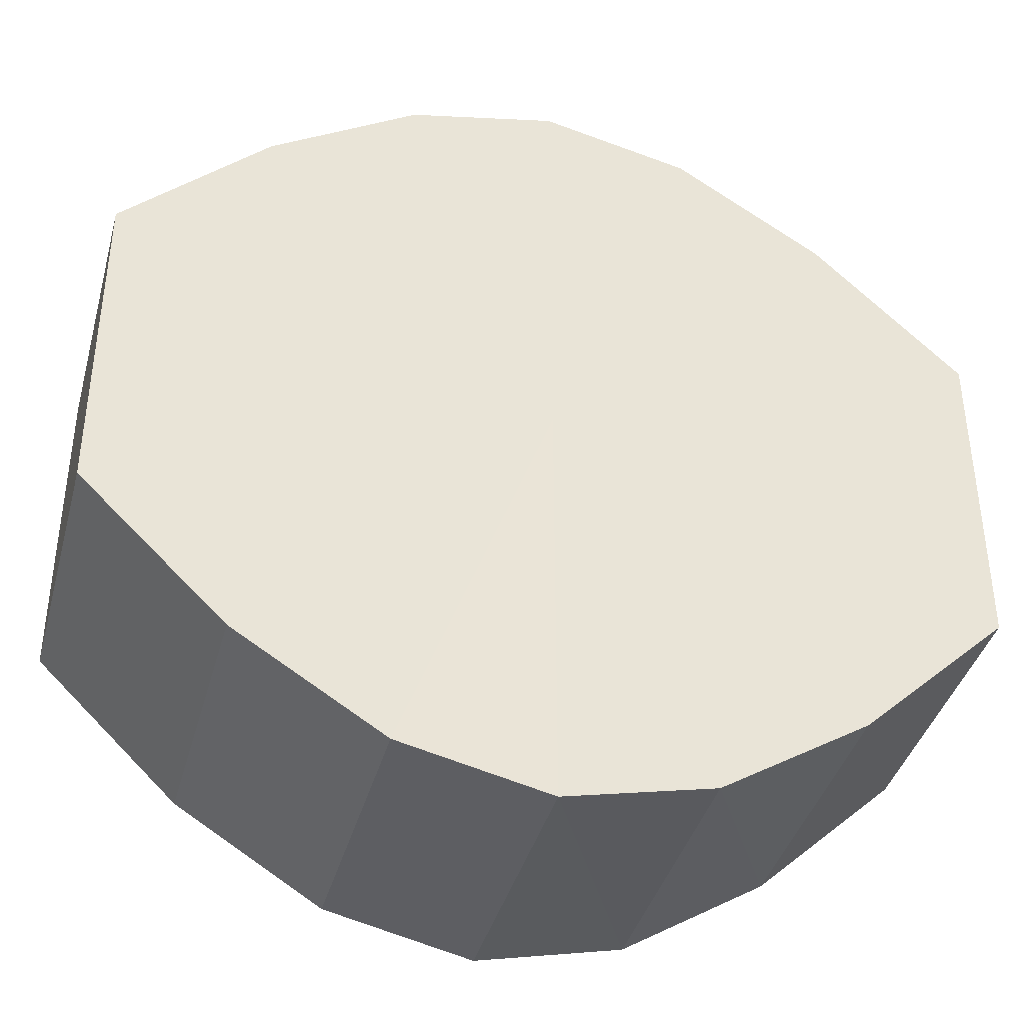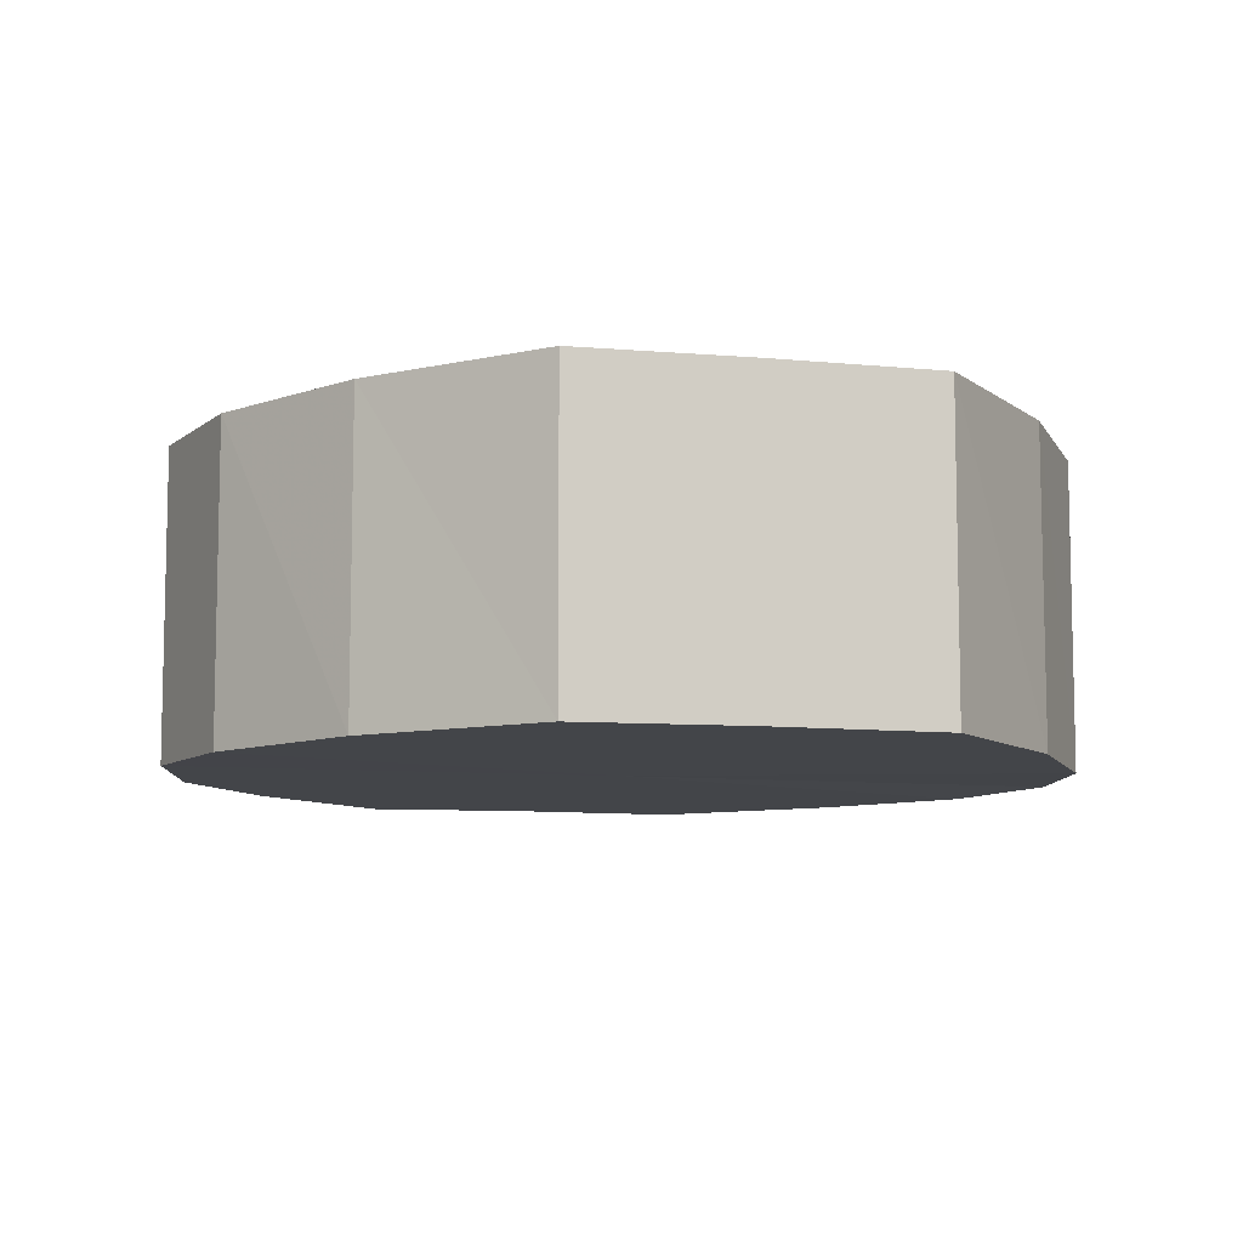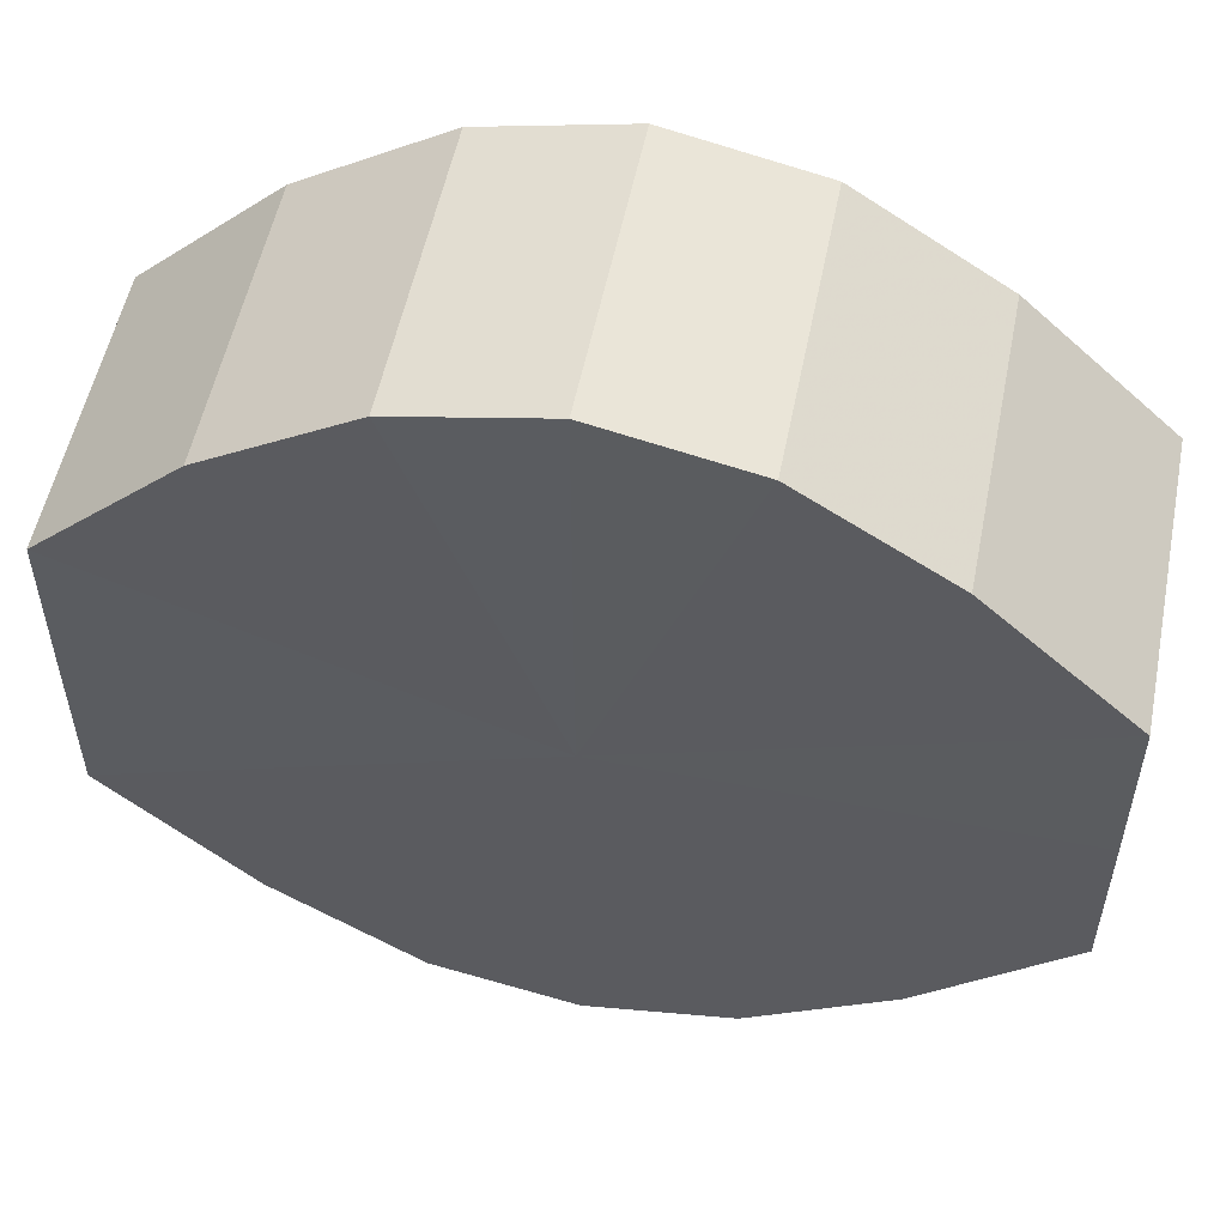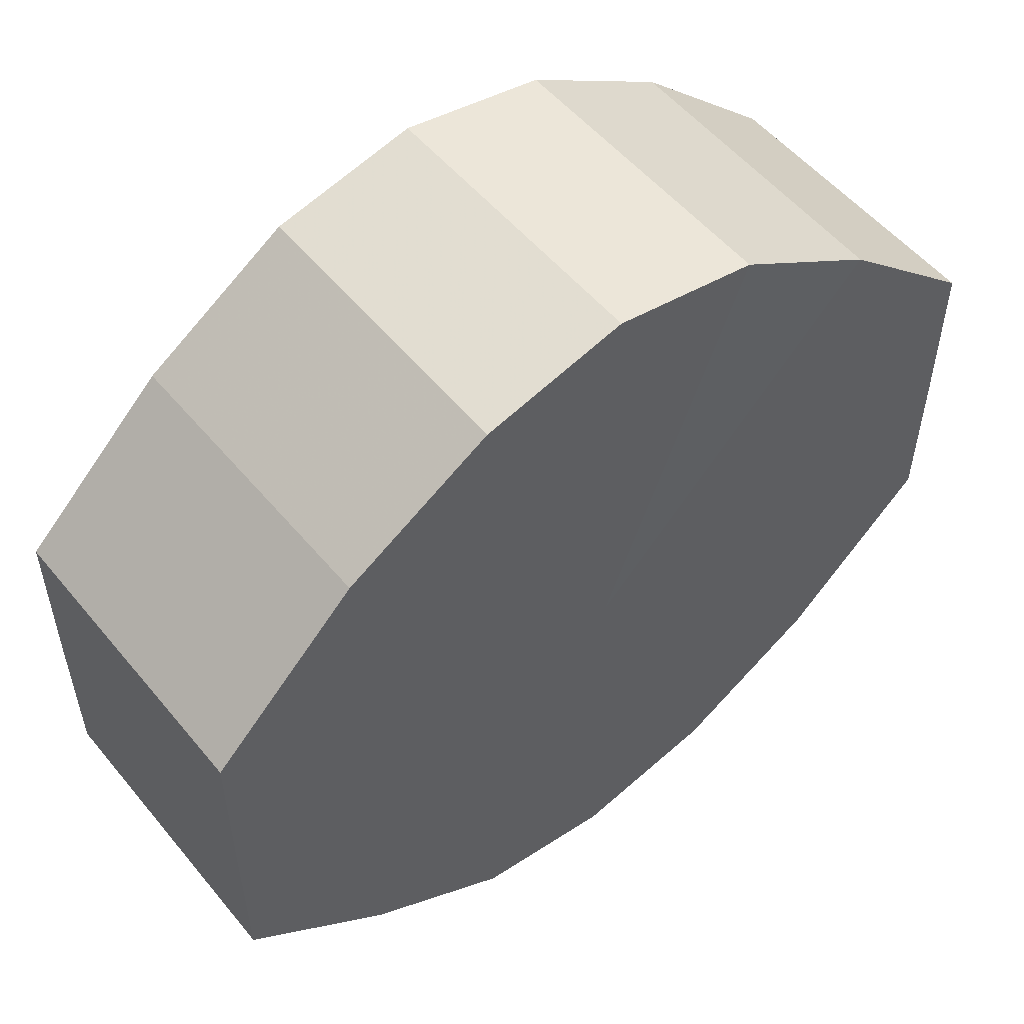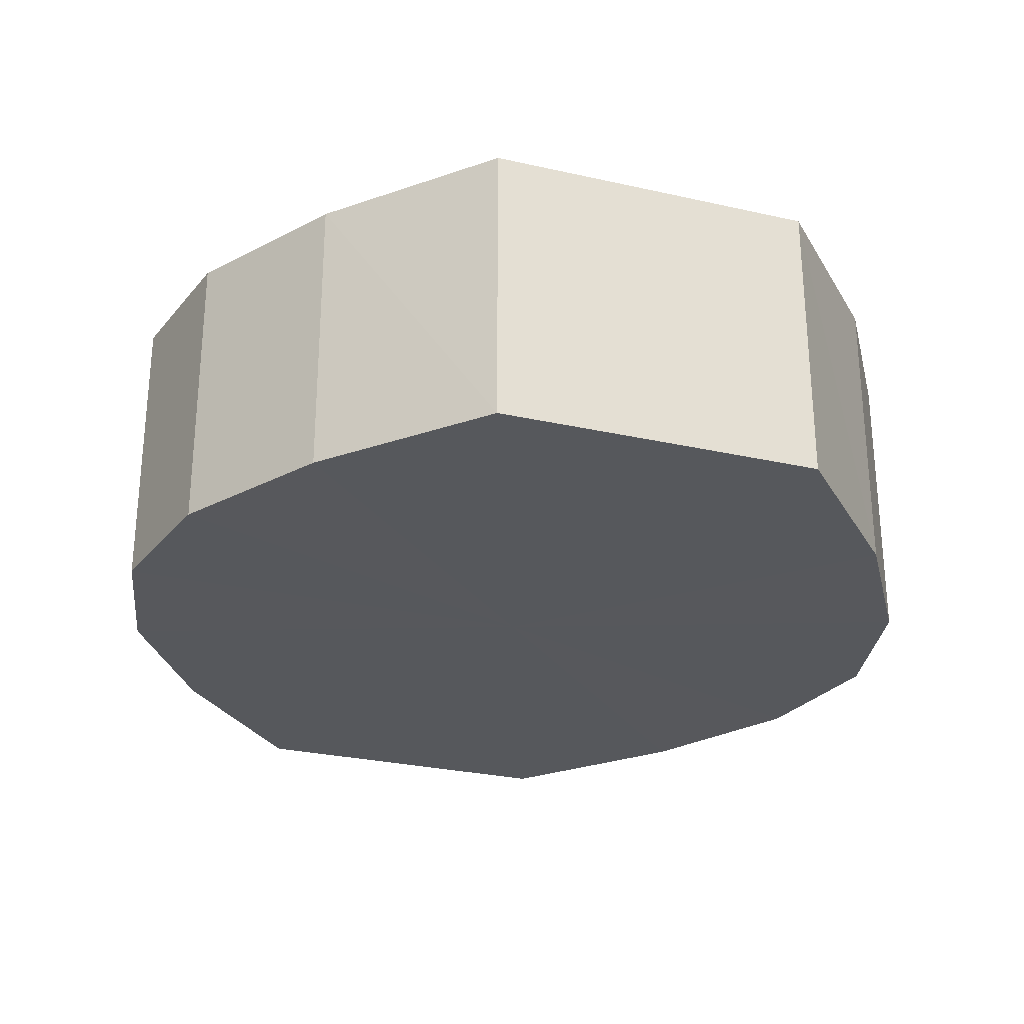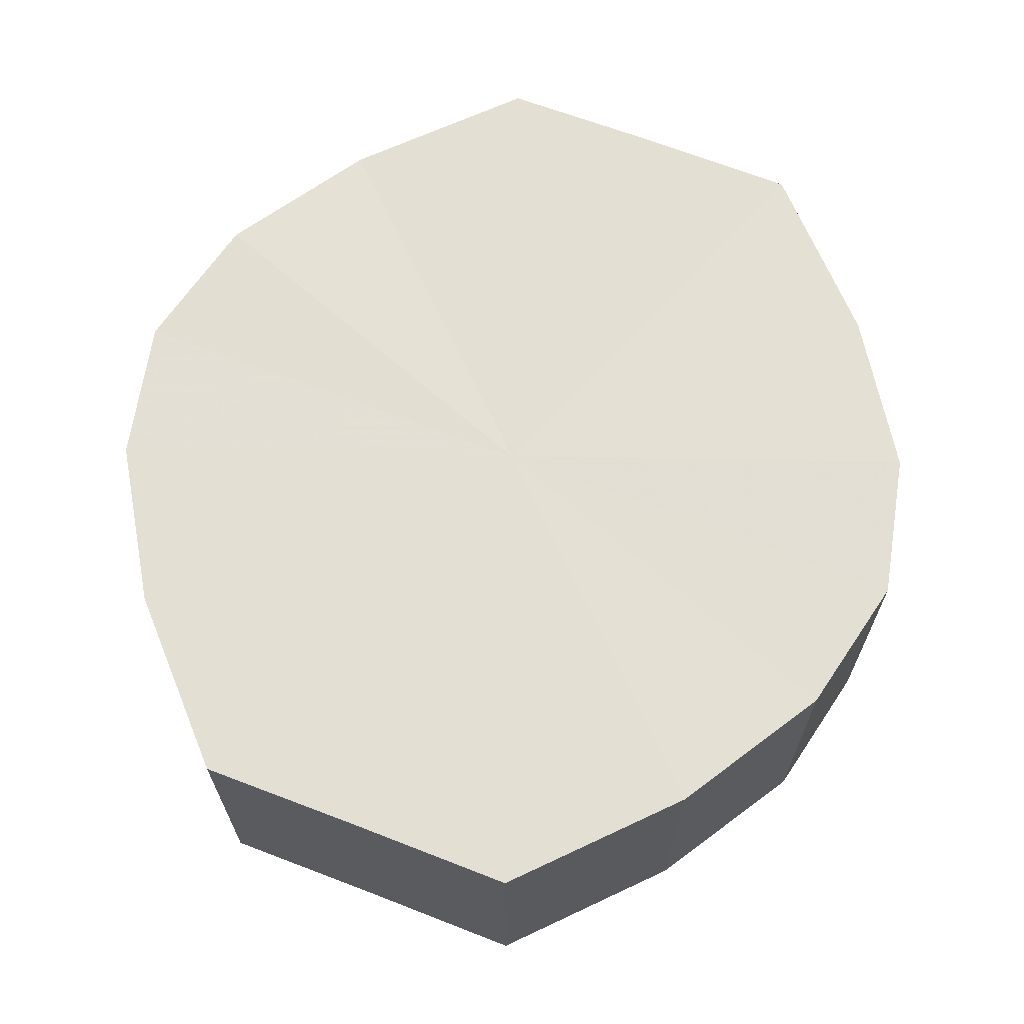
<metadata>
{"format":"obj","ext":"obj","renderer":"f3d","projection":"perspective","resolution":1024,"background":"white","views":[{"elev":-39.5,"azim":164.9,"up":"+Z"},{"elev":-8.7,"azim":-104.5,"up":"+Y"},{"elev":54.2,"azim":-168.5,"up":"+Z"},{"elev":54.4,"azim":141.1,"up":"+Z"},{"elev":-28.2,"azim":-108.8,"up":"+Y"},{"elev":66.4,"azim":111.3,"up":"+Y"}]}
</metadata>
<code>
o 1709
v 2229 1870 8.175
v 2229 1870 8.186
v 2229 1870 8.175
v 2229 1870 8.195
v 2229 1870 8.186
v 2229 1870 8.163
v 2229 1870 8.163
v 2229 1870 8.202
v 2229 1870 8.195
v 2229 1870 8.154
v 2229 1870 8.154
v 2229 1870 8.204
v 2229 1870 8.202
v 2229 1870 8.147
v 2229 1870 8.147
v 2229 1870 8.202
v 2229 1870 8.204
v 2229 1870 8.145
v 2229 1870 8.145
v 2229 1870 8.195
v 2229 1870 8.202
v 2229 1870 8.147
v 2229 1870 8.147
v 2229 1870 8.186
v 2229 1870 8.195
v 2229 1870 8.154
v 2229 1870 8.154
v 2229 1870 8.175
v 2229 1870 8.186
v 2229 1870 8.163
v 2229 1870 8.163
v 2229 1870 8.175
v 2229 1870 8.175
v 2229 1870 8.186
v 2229 1870 8.186
v 2229 1870 8.195
v 2229 1870 8.195
v 2229 1870 8.163
v 2229 1870 8.175
v 2229 1870 8.154
v 2229 1870 8.163
v 2229 1870 8.202
v 2229 1870 8.202
v 2229 1870 8.147
v 2229 1870 8.154
v 2229 1870 8.145
v 2229 1870 8.147
v 2229 1870 8.204
v 2229 1870 8.204
v 2229 1870 8.147
v 2229 1870 8.145
v 2229 1870 8.154
v 2229 1870 8.147
v 2229 1870 8.202
v 2229 1870 8.202
v 2229 1870 8.163
v 2229 1870 8.154
v 2229 1870 8.175
v 2229 1870 8.163
v 2229 1870 8.195
v 2229 1870 8.195
v 2229 1870 8.186
v 2229 1870 8.175
v 2229 1870 8.186
v 2229 1870 8.175
v 2229 1870 8.186
v 2229 1870 8.175
v 2229 1870 8.195
v 2229 1870 8.163
v 2229 1870 8.202
v 2229 1870 8.154
v 2229 1870 8.204
v 2229 1870 8.147
v 2229 1870 8.202
v 2229 1870 8.145
v 2229 1870 8.195
v 2229 1870 8.147
v 2229 1870 8.186
v 2229 1870 8.154
v 2229 1870 8.175
v 2229 1870 8.163
v 2229 1870 8.175
v 2229 1870 8.175
v 2229 1870 8.186
v 2229 1870 8.163
v 2229 1870 8.195
v 2229 1870 8.154
v 2229 1870 8.202
v 2229 1870 8.147
v 2229 1870 8.204
v 2229 1870 8.145
v 2229 1870 8.202
v 2229 1870 8.147
v 2229 1870 8.195
v 2229 1870 8.154
v 2229 1870 8.186
v 2229 1870 8.163
v 2229 1870 8.175
f 1 2 3
f 2 4 5
f 6 1 7
f 4 8 9
f 10 6 11
f 8 12 13
f 14 10 15
f 12 16 17
f 18 14 19
f 16 20 21
f 22 18 23
f 20 24 25
f 26 22 27
f 24 28 29
f 30 26 31
f 28 30 32
f 33 34 35
f 35 36 37
f 38 39 33
f 40 41 38
f 37 42 43
f 44 45 40
f 46 47 44
f 43 48 49
f 50 51 46
f 52 53 50
f 49 54 55
f 56 57 52
f 58 59 56
f 55 60 61
f 62 63 58
f 61 64 62
f 65 66 67
f 65 68 66
f 65 67 69
f 65 70 68
f 65 69 71
f 65 72 70
f 65 71 73
f 65 74 72
f 65 73 75
f 65 76 74
f 65 75 77
f 65 78 76
f 65 77 79
f 65 80 78
f 65 79 81
f 65 81 80
f 82 83 84
f 82 85 83
f 82 84 86
f 82 87 85
f 82 86 88
f 82 89 87
f 82 88 90
f 82 91 89
f 82 90 92
f 82 93 91
f 82 92 94
f 82 95 93
f 82 94 96
f 82 97 95
f 82 96 98
f 82 98 97

</code>
